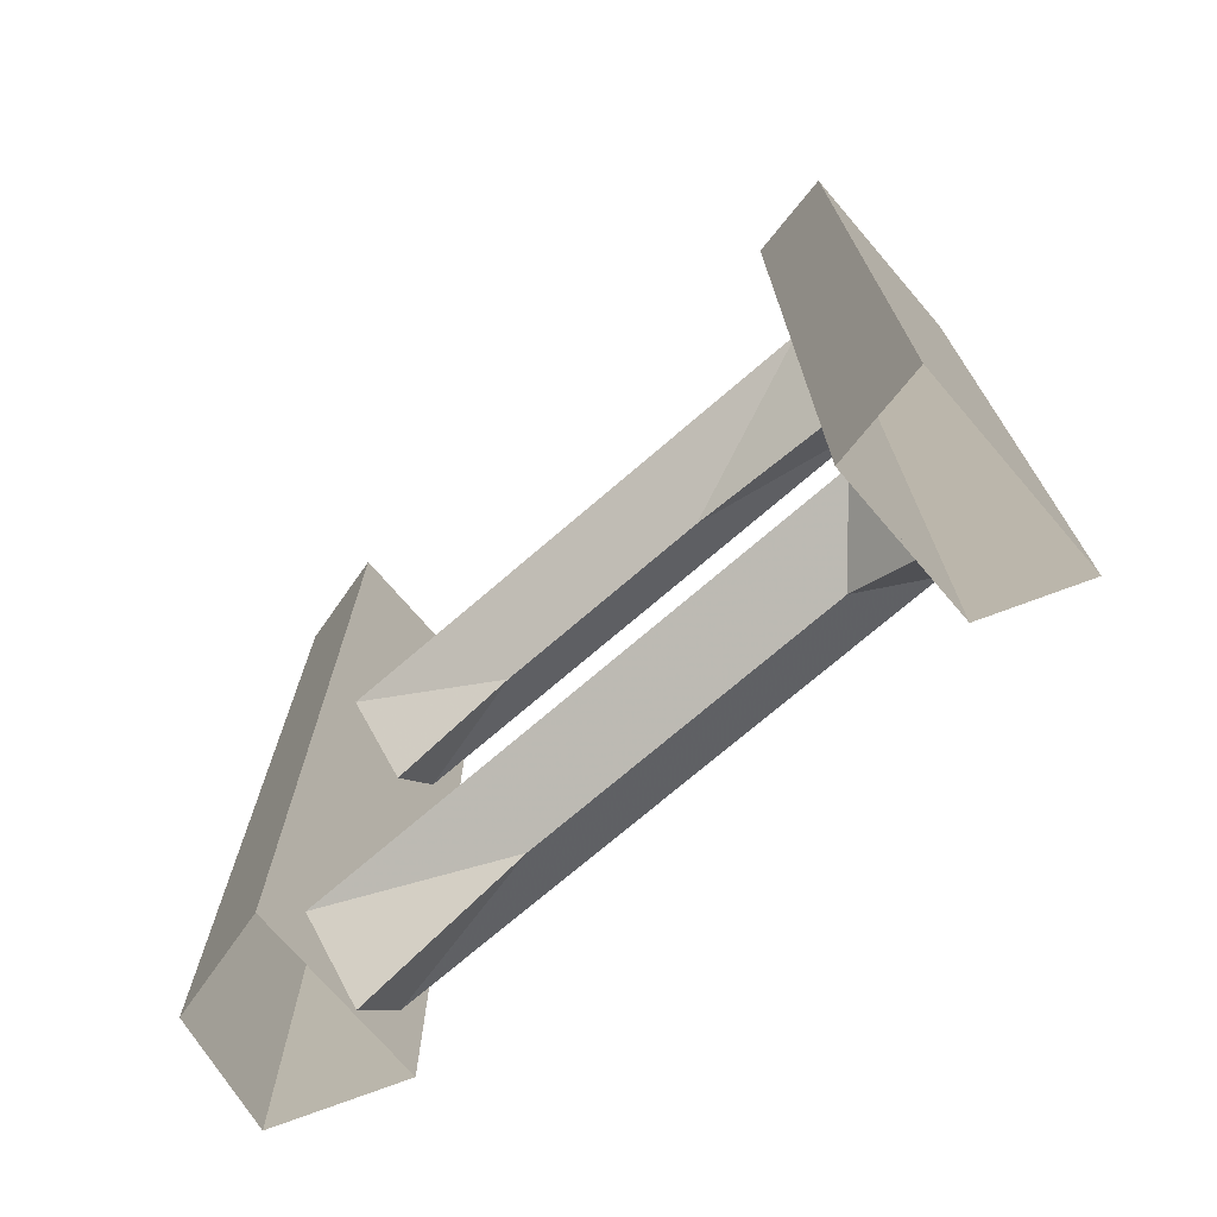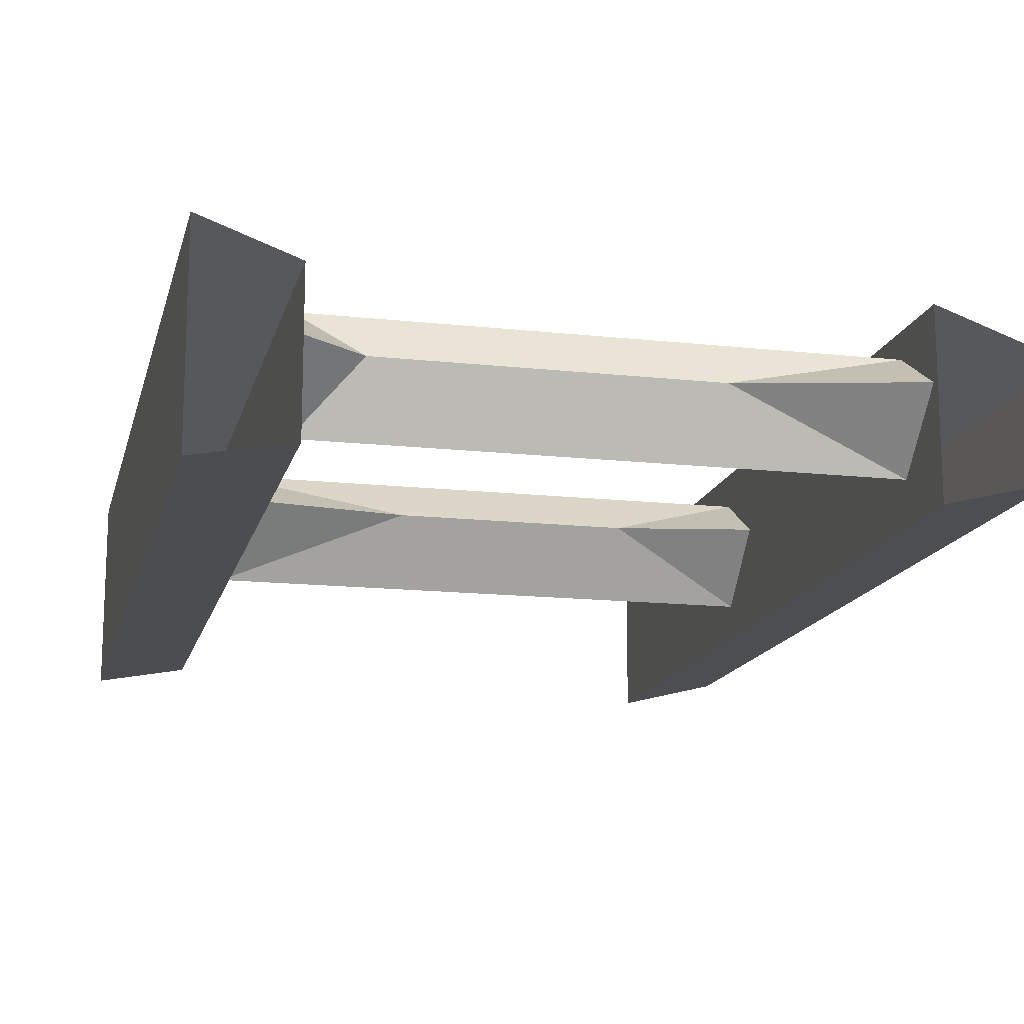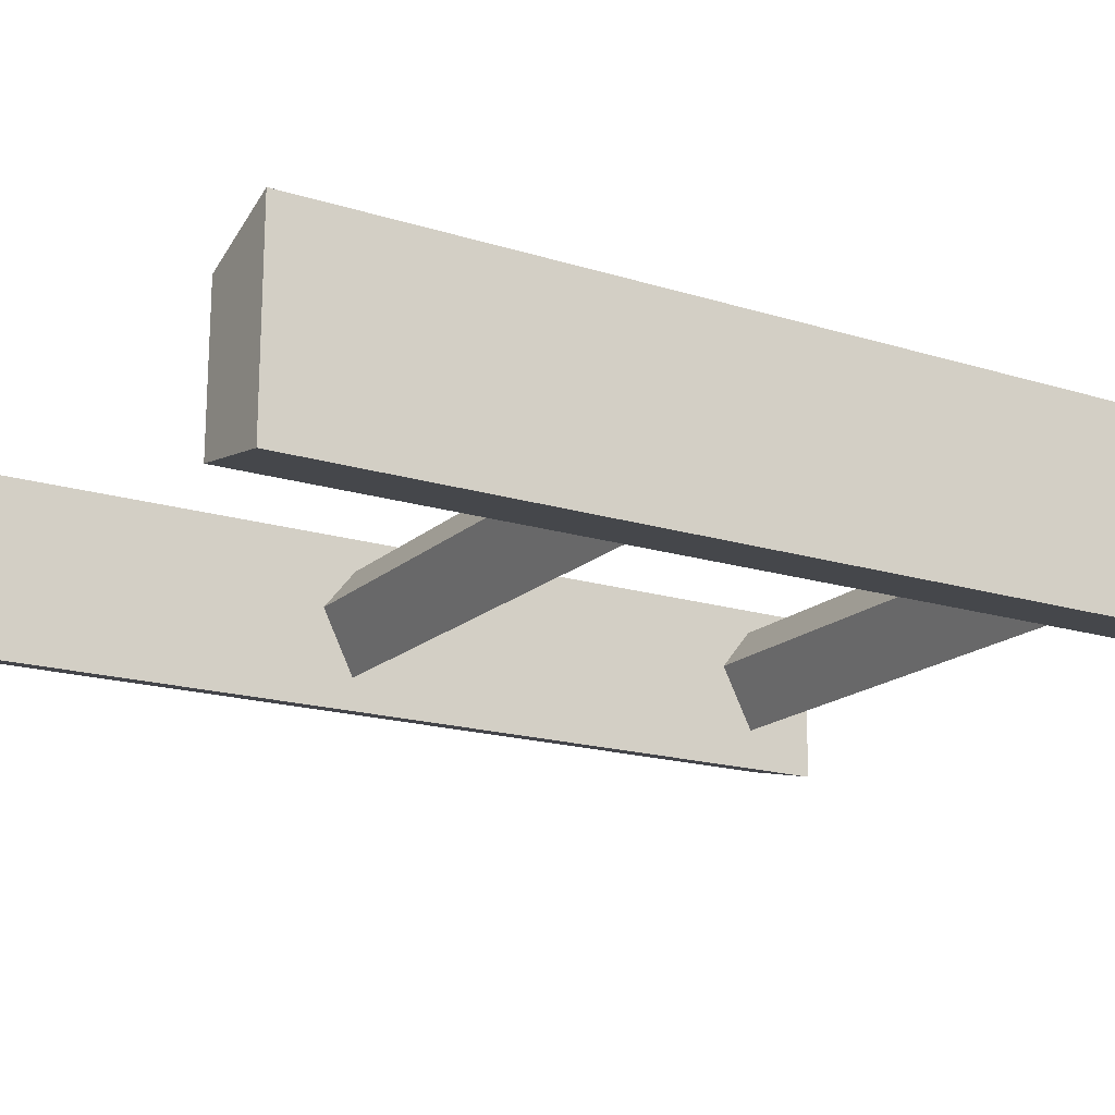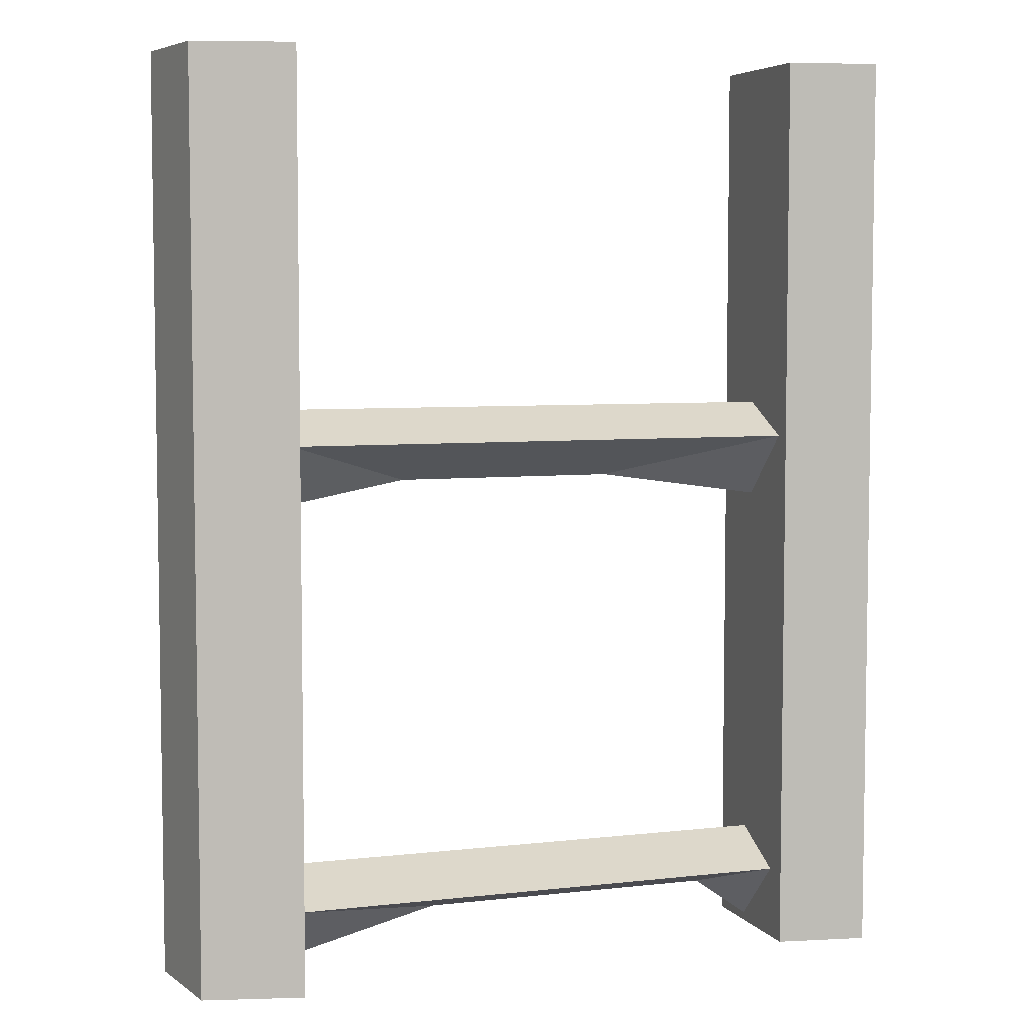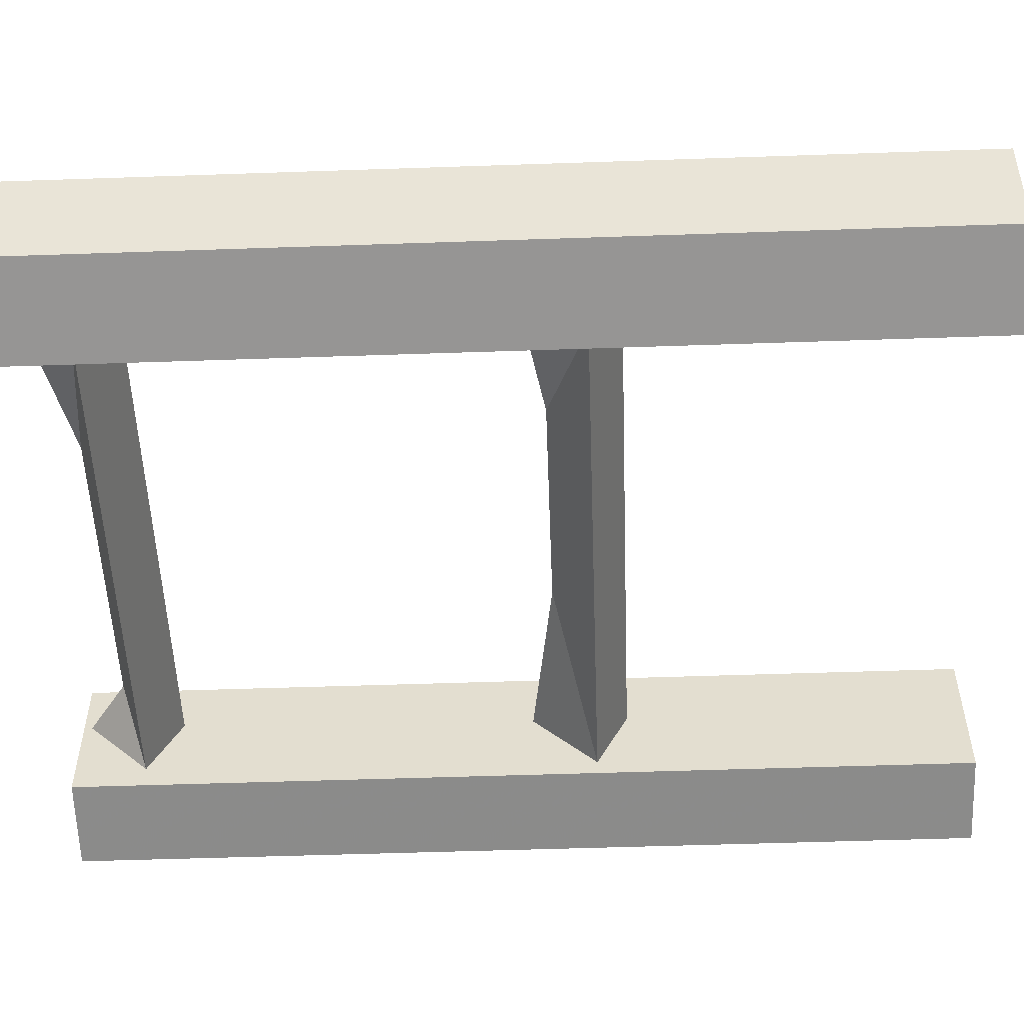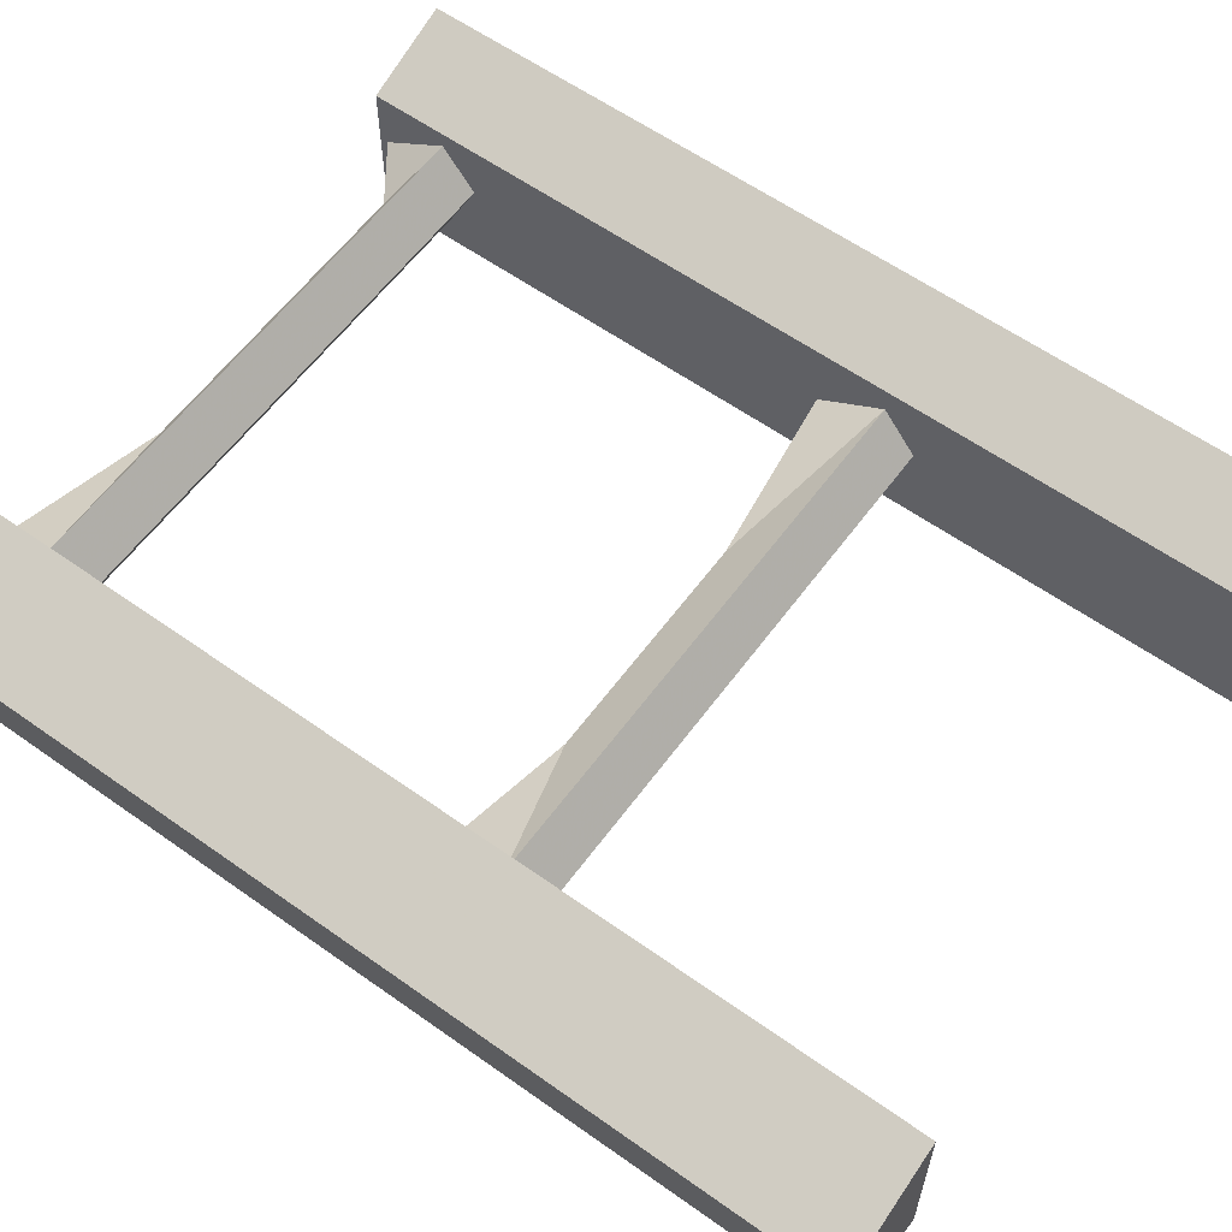
<metadata>
{"format":"obj","ext":"obj","renderer":"f3d","projection":"perspective","resolution":1024,"background":"white","views":[{"elev":-73.2,"azim":-139.3,"up":"+Y"},{"elev":-14.9,"azim":-13.3,"up":"+Z"},{"elev":-17.8,"azim":-121.3,"up":"+Z"},{"elev":5.6,"azim":160.7,"up":"+Y"},{"elev":-53.5,"azim":92.1,"up":"+Z"},{"elev":59.7,"azim":126.1,"up":"+Z"}]}
</metadata>
<code>
v 0.25 0 0.4375
v 0.3594 0 0.3984
v 0.3438 0 0.2969
v 0.25 0 0.2734
v 0.25 -0.8828 0.2734
v 0.25 -0.8828 0.4375
v 0.3594 -0.8828 0.3984
v 0.3438 -0.8828 0.2969
v -0.3359 0 0.4609
v -0.25 0 0.4297
v -0.25 0 0.2891
v -0.3359 0 0.2734
v -0.3359 -0.8828 0.2734
v -0.3359 -0.8828 0.4609
v -0.25 -0.8828 0.4297
v -0.25 -0.8828 0.2891
v 0.25 -0.8125 0.4141
v 0.25 -0.7812 0.375
v -0.25 -0.7812 0.375
v -0.25 -0.8125 0.4141
v -0.1953 -0.8359 0.375
v 0.09375 -0.8359 0.375
v 0.25 -0.875 0.375
v 0.25 -0.8125 0.3125
v -0.25 -0.8125 0.3125
v -0.25 -0.875 0.375
v 0.25 -0.3672 0.4062
v 0.25 -0.3359 0.3672
v -0.25 -0.3359 0.3672
v -0.25 -0.3672 0.4062
v -0.08594 -0.4062 0.3672
v 0.125 -0.4062 0.3672
v 0.25 -0.4297 0.3672
v 0.25 -0.3672 0.3047
v -0.25 -0.3672 0.3047
v -0.25 -0.4297 0.3672
f 1 2 3
f 1 3 4
f 1 6 2
f 2 6 7
f 2 7 3
f 3 7 8
f 3 8 4
f 4 8 5
f 9 10 11
f 9 11 12
f 9 12 13
f 9 13 14
f 9 14 10
f 10 14 15
f 11 16 12
f 12 16 13
f 17 18 19
f 17 19 20
f 27 28 29
f 27 29 30
f 1 4 5
f 1 5 6
f 10 15 11
f 11 15 16
f 24 25 18
f 18 25 19
f 34 35 28
f 28 35 29
f 17 20 21
f 17 21 22
f 17 22 23
f 23 22 24
f 24 22 25
f 22 21 25
f 25 21 26
f 26 21 20
f 27 30 31
f 27 31 32
f 27 32 33
f 33 32 34
f 34 32 35
f 32 31 35
f 35 31 36
f 36 31 30

</code>
